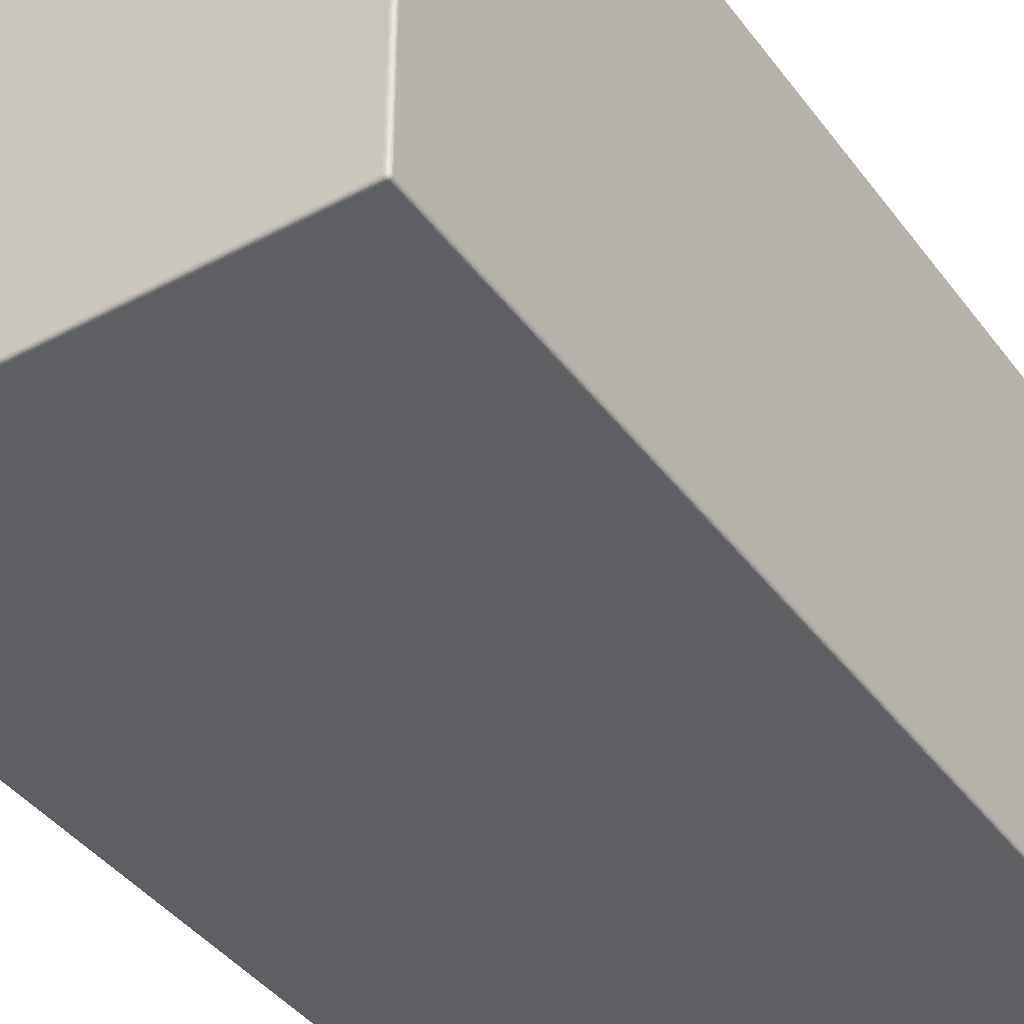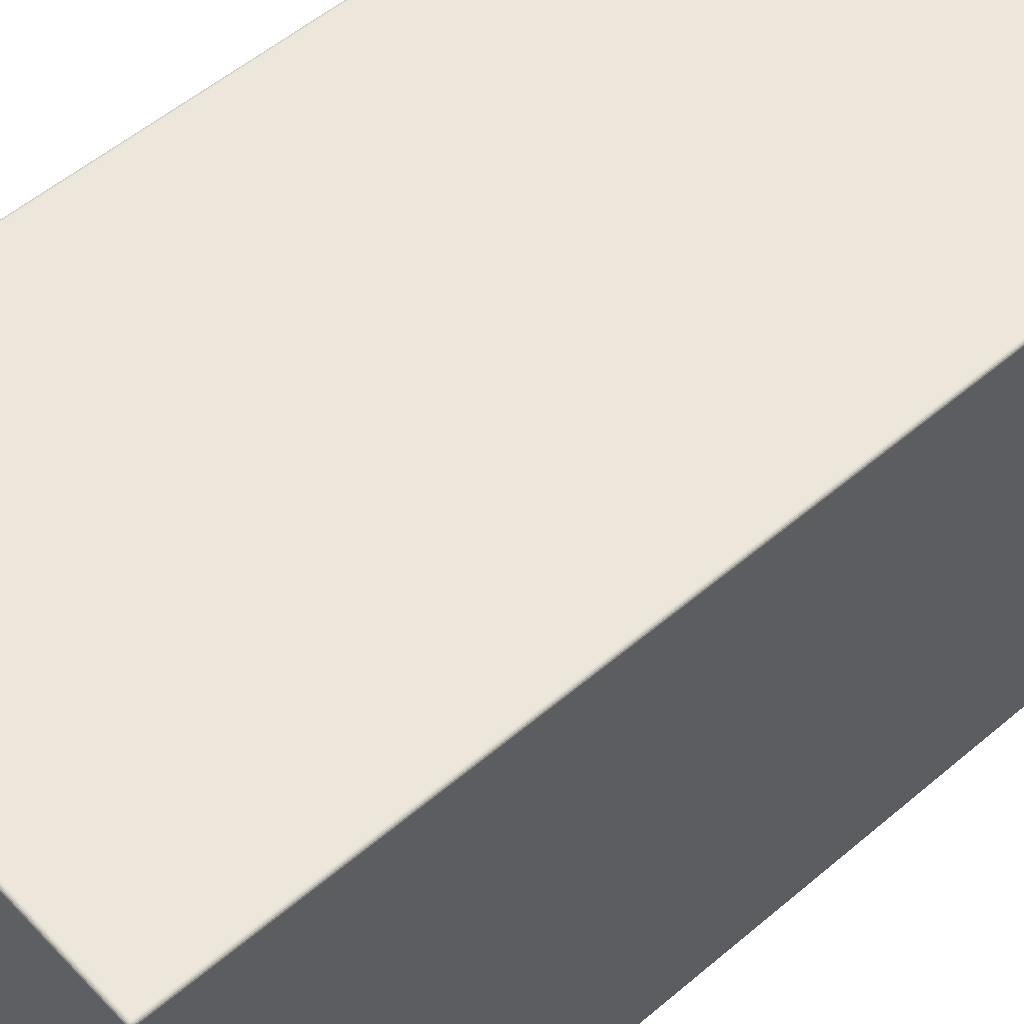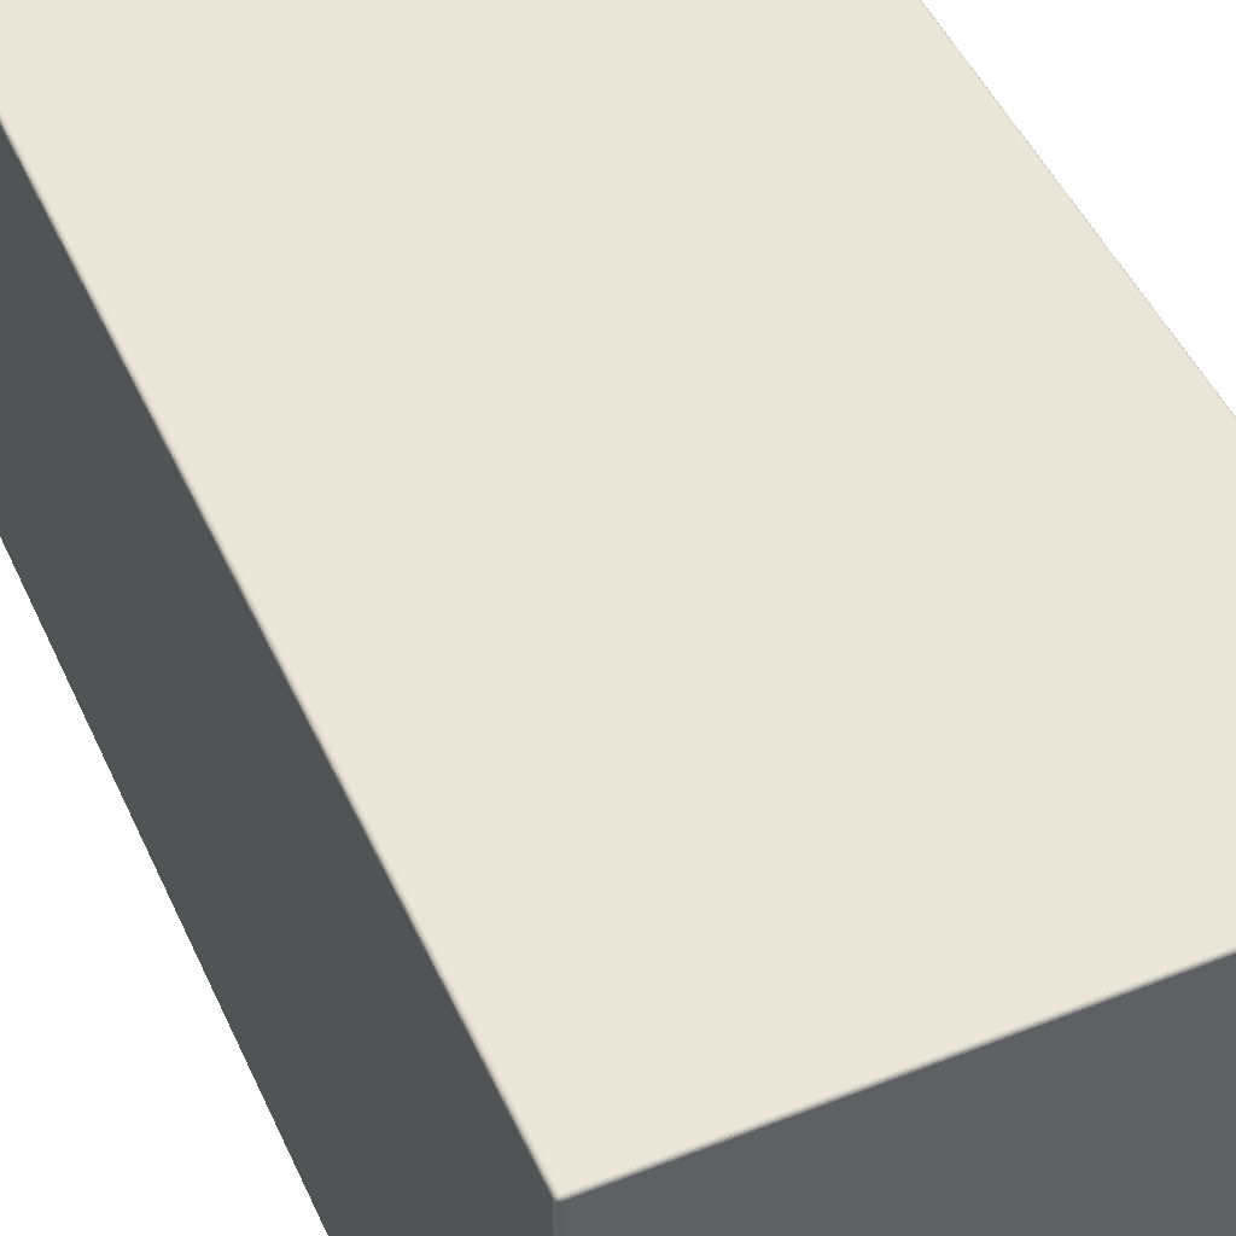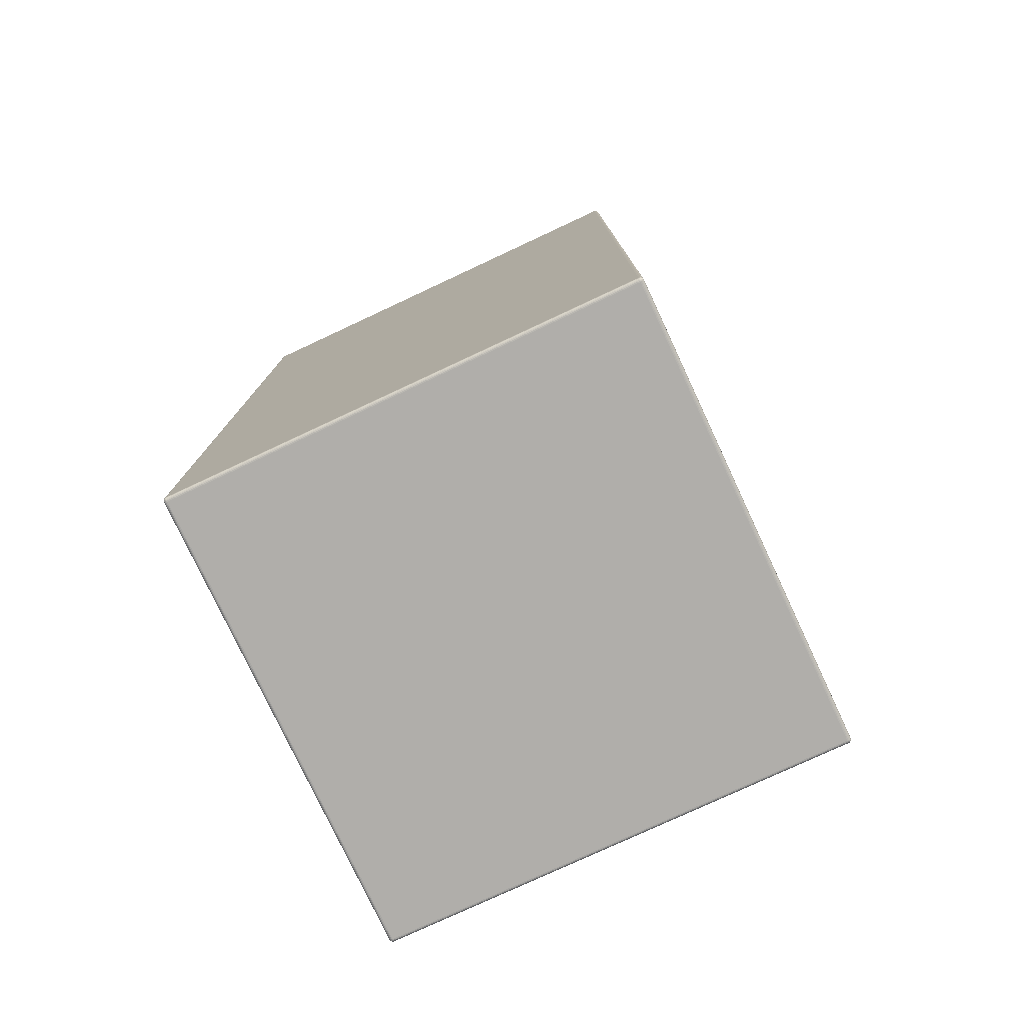
<metadata>
{"format":"obj","ext":"obj","renderer":"f3d","projection":"perspective","resolution":1024,"background":"white","views":[{"elev":-40.6,"azim":-147.0,"up":"+Z"},{"elev":54.0,"azim":-132.1,"up":"+Z"},{"elev":48.2,"azim":-23.8,"up":"+Z"},{"elev":-77.7,"azim":-155.0,"up":"+Y"}]}
</metadata>
<code>
v  8.14 -2040 -0.0002
v  8.14 -8.14 0.0001
v  1016 -8.14 0.0001
v  1016 -2040 -0.0002
v  8.14 -2040 1024
v  1016 -2040 1024
v  1016 -8.14 1024
v  8.14 -8.14 1024
v  8.14 -2048 8.14
v  1016 -2048 8.14
v  1016 -2048 1016
v  8.14 -2048 1016
v  1024 -2040 8.14
v  1024 -8.14 8.14
v  1024 -8.14 1016
v  1024 -2040 1016
v  1016 0 8.14
v  8.14 0 8.14
v  8.14 -0.0002 1016
v  1016 -0.0002 1016
v  0 -8.14 8.14
v  0 -2040 8.14
v  0 -2040 1016
v  0 -8.14 1016
v  7.38 -2048 5.722
v  8.14 -2048 5.652
v  1017 -2042 0.2259
v  1016 -2042 0.2259
v  0.2261 -7.38 5.722
v  0.2261 -8.14 5.653
v  1018 -7.38 0.2262
v  1018 -8.14 0.2262
v  5.722 -2048 1017
v  5.653 -2048 1016
v  1024 -2042 1017
v  1024 -2042 1016
v  0.2261 -5.722 1017
v  0.2261 -5.653 1016
v  1018 -0.2263 1017
v  1018 -0.2263 1016
v  5.653 -8.14 0.2262
v  5.653 -2040 0.2259
v  1016 -5.653 0.2262
v  8.14 -5.653 0.2262
v  1018 -2040 0.2259
v  8.14 -2042 0.2259
v  1016 -2042 1024
v  8.14 -2042 1024
v  1018 -8.14 1024
v  1018 -2040 1024
v  8.14 -5.653 1024
v  1016 -5.653 1024
v  5.653 -2040 1024
v  5.653 -8.14 1024
v  1018 -2048 1016
v  1018 -2048 8.14
v  5.653 -2048 8.14
v  1024 -5.653 1016
v  1024 -5.653 8.14
v  5.653 -0.2263 1016
v  5.653 -0.2261 8.14
v  5.722 -2048 7.38
v  3.743 -2047 6.758
v  3.618 -2047 8.14
v  2.205 -2046 6.274
v  2.035 -2046 8.14
v  1.105 -2044 5.929
v  0.9044 -2044 8.14
v  0.4459 -2042 5.722
v  0.2261 -2042 8.14
v  0.2261 -2040 5.652
v  5.929 -2048 6.758
v  4.12 -2047 5.627
v  2.713 -2046 4.748
v  1.708 -2044 4.12
v  1.105 -2042 3.743
v  0.9044 -2040 3.618
v  6.275 -2048 6.274
v  4.748 -2047 4.748
v  3.561 -2046 3.561
v  2.713 -2044 2.713
v  2.205 -2042 2.204
v  2.035 -2040 2.035
v  6.758 -2048 5.929
v  5.628 -2047 4.12
v  4.748 -2046 2.713
v  4.12 -2044 1.708
v  3.743 -2042 1.105
v  3.618 -2040 0.9042
v  6.758 -2047 3.743
v  6.274 -2046 2.204
v  5.929 -2044 1.105
v  5.722 -2042 0.4457
v  8.14 -2047 3.618
v  8.14 -2046 2.035
v  8.14 -2044 0.9042
v  1018 -2041 0.2259
v  1020 -2041 0.9042
v  1020 -2040 0.9042
v  1022 -2042 2.035
v  1022 -2040 2.035
v  1023 -2042 3.618
v  1023 -2040 3.618
v  1024 -2042 5.652
v  1024 -2040 5.652
v  1024 -2042 8.14
v  1018 -2041 0.2259
v  1020 -2042 0.9042
v  1021 -2043 2.035
v  1022 -2044 3.618
v  1023 -2044 5.652
v  1023 -2044 8.14
v  1018 -2042 0.2259
v  1019 -2043 0.9042
v  1020 -2044 2.035
v  1021 -2045 3.618
v  1022 -2046 5.652
v  1022 -2046 8.14
v  1017 -2042 0.2259
v  1018 -2044 0.9042
v  1019 -2045 2.035
v  1020 -2046 3.618
v  1020 -2047 5.652
v  1020 -2047 8.14
v  1017 -2044 0.9042
v  1018 -2046 2.035
v  1018 -2047 3.618
v  1018 -2048 5.652
v  1016 -2044 0.9042
v  1016 -2046 2.035
v  1016 -2047 3.618
v  1016 -2048 5.652
v  0.2261 -5.653 8.14
v  0.2261 -5.722 7.38
v  0.9044 -3.743 6.758
v  0.9044 -3.618 8.14
v  2.035 -2.205 6.275
v  2.035 -2.035 8.14
v  3.618 -1.105 5.929
v  3.618 -0.9044 8.14
v  5.653 -0.4459 5.722
v  8.14 -0.2261 5.653
v  0.2261 -5.929 6.758
v  0.9044 -4.12 5.628
v  2.035 -2.713 4.748
v  3.618 -1.708 4.12
v  5.653 -1.105 3.744
v  8.14 -0.9044 3.618
v  0.2261 -6.274 6.275
v  0.9044 -4.748 4.748
v  2.035 -3.561 3.561
v  3.618 -2.713 2.713
v  5.653 -2.205 2.205
v  8.14 -2.035 2.035
v  0.2261 -6.758 5.929
v  0.9044 -5.628 4.12
v  2.035 -4.748 2.713
v  3.618 -4.12 1.708
v  5.653 -3.743 1.105
v  8.14 -3.618 0.9046
v  0.9044 -6.758 3.744
v  2.035 -6.274 2.205
v  3.618 -5.929 1.105
v  5.653 -5.722 0.4461
v  0.9044 -8.14 3.618
v  2.035 -8.14 2.035
v  3.618 -8.14 0.9046
v  1017 -5.722 0.2262
v  1017 -3.743 0.9046
v  1016 -3.618 0.9046
v  1018 -2.205 2.035
v  1016 -2.035 2.035
v  1018 -1.105 3.618
v  1016 -0.9044 3.618
v  1018 -0.4459 5.653
v  1016 -0.2261 5.653
v  1018 -0.2261 8.14
v  1017 -5.929 0.2262
v  1018 -4.12 0.9046
v  1019 -2.713 2.035
v  1020 -1.708 3.618
v  1020 -1.105 5.653
v  1020 -0.9044 8.14
v  1018 -6.274 0.2262
v  1019 -4.748 0.9046
v  1020 -3.561 2.035
v  1021 -2.713 3.618
v  1022 -2.205 5.653
v  1022 -2.035 8.14
v  1018 -6.758 0.2262
v  1020 -5.628 0.9046
v  1021 -4.748 2.035
v  1022 -4.12 3.618
v  1023 -3.743 5.653
v  1023 -3.618 8.14
v  1020 -6.758 0.9046
v  1022 -6.274 2.035
v  1023 -5.929 3.618
v  1024 -5.722 5.653
v  1020 -8.14 0.9046
v  1022 -8.14 2.035
v  1023 -8.14 3.618
v  1024 -8.14 5.653
v  8.14 -2048 1018
v  7.38 -2048 1018
v  6.758 -2047 1020
v  8.14 -2047 1020
v  6.274 -2046 1022
v  8.14 -2046 1022
v  5.929 -2044 1023
v  8.14 -2044 1023
v  5.722 -2042 1024
v  6.758 -2048 1018
v  5.628 -2047 1020
v  4.748 -2046 1021
v  4.12 -2044 1022
v  3.743 -2042 1023
v  3.618 -2040 1023
v  6.275 -2048 1018
v  4.748 -2047 1019
v  3.561 -2046 1020
v  2.713 -2044 1021
v  2.205 -2042 1022
v  2.035 -2040 1022
v  5.929 -2048 1017
v  4.12 -2047 1018
v  2.713 -2046 1019
v  1.708 -2044 1020
v  1.105 -2042 1020
v  0.9044 -2040 1020
v  3.743 -2047 1017
v  2.205 -2046 1018
v  1.105 -2044 1018
v  0.446 -2042 1018
v  0.2261 -2040 1018
v  3.618 -2047 1016
v  2.035 -2046 1016
v  0.9044 -2044 1016
v  0.2261 -2042 1016
v  1024 -2040 1018
v  1024 -2041 1018
v  1023 -2041 1020
v  1023 -2040 1020
v  1022 -2042 1022
v  1022 -2040 1022
v  1020 -2042 1023
v  1020 -2040 1023
v  1018 -2042 1024
v  1024 -2041 1018
v  1023 -2042 1020
v  1022 -2043 1021
v  1020 -2044 1022
v  1018 -2044 1023
v  1016 -2044 1023
v  1024 -2042 1018
v  1023 -2043 1019
v  1022 -2044 1020
v  1020 -2045 1021
v  1018 -2046 1022
v  1016 -2046 1022
v  1024 -2042 1017
v  1023 -2044 1018
v  1022 -2045 1019
v  1020 -2046 1020
v  1018 -2047 1020
v  1016 -2047 1020
v  1023 -2044 1017
v  1022 -2046 1018
v  1020 -2047 1018
v  1018 -2048 1018
v  1016 -2048 1018
v  1023 -2044 1016
v  1022 -2046 1016
v  1020 -2047 1016
v  0.2261 -8.14 1018
v  0.2261 -7.38 1018
v  0.9044 -6.758 1020
v  0.9044 -8.14 1020
v  2.035 -6.275 1022
v  2.035 -8.14 1022
v  3.618 -5.929 1023
v  3.618 -8.14 1023
v  5.653 -5.722 1024
v  0.2261 -6.758 1018
v  0.9044 -5.628 1020
v  2.035 -4.748 1021
v  3.618 -4.12 1022
v  5.653 -3.744 1023
v  8.14 -3.618 1023
v  0.2261 -6.275 1018
v  0.9044 -4.748 1019
v  2.035 -3.561 1020
v  3.618 -2.713 1021
v  5.653 -2.205 1022
v  8.14 -2.035 1022
v  0.2261 -5.929 1017
v  0.9044 -4.12 1018
v  2.035 -2.713 1019
v  3.618 -1.709 1020
v  5.653 -1.106 1020
v  8.14 -0.9046 1020
v  0.9044 -3.744 1017
v  2.035 -2.205 1018
v  3.618 -1.106 1018
v  5.653 -0.4461 1018
v  8.14 -0.2263 1018
v  0.9044 -3.618 1016
v  2.035 -2.035 1016
v  3.618 -0.9046 1016
v  1016 -0.2263 1018
v  1017 -0.2263 1018
v  1017 -0.9046 1020
v  1016 -0.9046 1020
v  1018 -2.035 1022
v  1016 -2.035 1022
v  1018 -3.618 1023
v  1016 -3.618 1023
v  1018 -5.653 1024
v  1017 -0.2263 1018
v  1018 -0.9046 1020
v  1019 -2.035 1021
v  1020 -3.618 1022
v  1020 -5.653 1023
v  1020 -8.14 1023
v  1018 -0.2263 1018
v  1019 -0.9046 1019
v  1020 -2.035 1020
v  1021 -3.618 1021
v  1022 -5.653 1022
v  1022 -8.14 1022
v  1018 -0.2263 1017
v  1020 -0.9046 1018
v  1021 -2.035 1019
v  1022 -3.618 1020
v  1023 -5.653 1020
v  1023 -8.14 1020
v  1020 -0.9046 1017
v  1022 -2.035 1018
v  1023 -3.618 1018
v  1024 -5.653 1018
v  1024 -8.14 1018
v  1020 -0.9046 1016
v  1022 -2.035 1016
v  1023 -3.618 1016
g Box033
f 1 2 3 4
f 5 6 7 8
f 9 10 11 12
f 13 14 15 16
f 17 18 19 20
f 21 22 23 24
f 9 25 26
f 4 27 28
f 21 29 30
f 3 31 32
f 12 33 34
f 16 35 36
f 24 37 38
f 20 39 40
f 41 2 1 42
f 43 3 2 44
f 45 4 3 32
f 46 1 4 28
f 47 6 5 48
f 49 7 6 50
f 51 8 7 52
f 53 5 8 54
f 55 11 10 56
f 57 9 12 34
f 58 15 14 59
f 60 19 18 61
f 9 57 62
f 63 62 57 64
f 65 63 64 66
f 67 65 66 68
f 69 67 68 70
f 71 69 70 22
f 9 62 72
f 73 72 62 63
f 74 73 63 65
f 75 74 65 67
f 76 75 67 69
f 77 76 69 71
f 9 72 78
f 79 78 72 73
f 80 79 73 74
f 81 80 74 75
f 82 81 75 76
f 83 82 76 77
f 9 78 84
f 85 84 78 79
f 86 85 79 80
f 87 86 80 81
f 88 87 81 82
f 89 88 82 83
f 9 84 25
f 90 25 84 85
f 91 90 85 86
f 92 91 86 87
f 93 92 87 88
f 42 93 88 89
f 94 26 25 90
f 95 94 90 91
f 96 95 91 92
f 46 96 92 93
f 1 46 93 42
f 4 45 97
f 98 97 45 99
f 100 98 99 101
f 102 100 101 103
f 104 102 103 105
f 106 104 105 13
f 4 97 107
f 108 107 97 98
f 109 108 98 100
f 110 109 100 102
f 111 110 102 104
f 112 111 104 106
f 4 107 113
f 114 113 107 108
f 115 114 108 109
f 116 115 109 110
f 117 116 110 111
f 118 117 111 112
f 4 113 119
f 120 119 113 114
f 121 120 114 115
f 122 121 115 116
f 123 122 116 117
f 124 123 117 118
f 4 119 27
f 125 27 119 120
f 126 125 120 121
f 127 126 121 122
f 128 127 122 123
f 56 128 123 124
f 129 28 27 125
f 130 129 125 126
f 131 130 126 127
f 132 131 127 128
f 10 132 128 56
f 21 133 134
f 135 134 133 136
f 137 135 136 138
f 139 137 138 140
f 141 139 140 61
f 142 141 61 18
f 21 134 143
f 144 143 134 135
f 145 144 135 137
f 146 145 137 139
f 147 146 139 141
f 148 147 141 142
f 21 143 149
f 150 149 143 144
f 151 150 144 145
f 152 151 145 146
f 153 152 146 147
f 154 153 147 148
f 21 149 155
f 156 155 149 150
f 157 156 150 151
f 158 157 151 152
f 159 158 152 153
f 160 159 153 154
f 21 155 29
f 161 29 155 156
f 162 161 156 157
f 163 162 157 158
f 164 163 158 159
f 44 164 159 160
f 165 30 29 161
f 166 165 161 162
f 167 166 162 163
f 41 167 163 164
f 2 41 164 44
f 3 43 168
f 169 168 43 170
f 171 169 170 172
f 173 171 172 174
f 175 173 174 176
f 177 175 176 17
f 3 168 178
f 179 178 168 169
f 180 179 169 171
f 181 180 171 173
f 182 181 173 175
f 183 182 175 177
f 3 178 184
f 185 184 178 179
f 186 185 179 180
f 187 186 180 181
f 188 187 181 182
f 189 188 182 183
f 3 184 190
f 191 190 184 185
f 192 191 185 186
f 193 192 186 187
f 194 193 187 188
f 195 194 188 189
f 3 190 31
f 196 31 190 191
f 197 196 191 192
f 198 197 192 193
f 199 198 193 194
f 59 199 194 195
f 200 32 31 196
f 201 200 196 197
f 202 201 197 198
f 203 202 198 199
f 14 203 199 59
f 12 204 205
f 206 205 204 207
f 208 206 207 209
f 210 208 209 211
f 212 210 211 48
f 53 212 48 5
f 12 205 213
f 214 213 205 206
f 215 214 206 208
f 216 215 208 210
f 217 216 210 212
f 218 217 212 53
f 12 213 219
f 220 219 213 214
f 221 220 214 215
f 222 221 215 216
f 223 222 216 217
f 224 223 217 218
f 12 219 225
f 226 225 219 220
f 227 226 220 221
f 228 227 221 222
f 229 228 222 223
f 230 229 223 224
f 12 225 33
f 231 33 225 226
f 232 231 226 227
f 233 232 227 228
f 234 233 228 229
f 235 234 229 230
f 236 34 33 231
f 237 236 231 232
f 238 237 232 233
f 239 238 233 234
f 23 239 234 235
f 16 240 241
f 242 241 240 243
f 244 242 243 245
f 246 244 245 247
f 248 246 247 50
f 47 248 50 6
f 16 241 249
f 250 249 241 242
f 251 250 242 244
f 252 251 244 246
f 253 252 246 248
f 254 253 248 47
f 16 249 255
f 256 255 249 250
f 257 256 250 251
f 258 257 251 252
f 259 258 252 253
f 260 259 253 254
f 16 255 261
f 262 261 255 256
f 263 262 256 257
f 264 263 257 258
f 265 264 258 259
f 266 265 259 260
f 16 261 35
f 267 35 261 262
f 268 267 262 263
f 269 268 263 264
f 270 269 264 265
f 271 270 265 266
f 272 36 35 267
f 273 272 267 268
f 274 273 268 269
f 55 274 269 270
f 11 55 270 271
f 24 275 276
f 277 276 275 278
f 279 277 278 280
f 281 279 280 282
f 283 281 282 54
f 51 283 54 8
f 24 276 284
f 285 284 276 277
f 286 285 277 279
f 287 286 279 281
f 288 287 281 283
f 289 288 283 51
f 24 284 290
f 291 290 284 285
f 292 291 285 286
f 293 292 286 287
f 294 293 287 288
f 295 294 288 289
f 24 290 296
f 297 296 290 291
f 298 297 291 292
f 299 298 292 293
f 300 299 293 294
f 301 300 294 295
f 24 296 37
f 302 37 296 297
f 303 302 297 298
f 304 303 298 299
f 305 304 299 300
f 306 305 300 301
f 307 38 37 302
f 308 307 302 303
f 309 308 303 304
f 60 309 304 305
f 19 60 305 306
f 20 310 311
f 312 311 310 313
f 314 312 313 315
f 316 314 315 317
f 318 316 317 52
f 49 318 52 7
f 20 311 319
f 320 319 311 312
f 321 320 312 314
f 322 321 314 316
f 323 322 316 318
f 324 323 318 49
f 20 319 325
f 326 325 319 320
f 327 326 320 321
f 328 327 321 322
f 329 328 322 323
f 330 329 323 324
f 20 325 331
f 332 331 325 326
f 333 332 326 327
f 334 333 327 328
f 335 334 328 329
f 336 335 329 330
f 20 331 39
f 337 39 331 332
f 338 337 332 333
f 339 338 333 334
f 340 339 334 335
f 341 340 335 336
f 342 40 39 337
f 343 342 337 338
f 344 343 338 339
f 58 344 339 340
f 15 58 340 341
f 167 41 42 89
f 166 167 89 83
f 165 166 83 77
f 30 165 77 71
f 21 30 71 22
f 170 43 44 160
f 172 170 160 154
f 174 172 154 148
f 176 174 148 142
f 17 176 142 18
f 99 45 32 200
f 101 99 200 201
f 103 101 201 202
f 105 103 202 203
f 13 105 203 14
f 96 46 28 129
f 95 96 129 130
f 94 95 130 131
f 26 94 131 132
f 9 26 132 10
f 254 47 48 211
f 260 254 211 209
f 266 260 209 207
f 271 266 207 204
f 11 271 204 12
f 324 49 50 247
f 330 324 247 245
f 336 330 245 243
f 341 336 243 240
f 15 341 240 16
f 289 51 52 317
f 295 289 317 315
f 301 295 315 313
f 306 301 313 310
f 19 306 310 20
f 218 53 54 282
f 224 218 282 280
f 230 224 280 278
f 235 230 278 275
f 23 235 275 24
f 274 55 56 124
f 273 274 124 118
f 272 273 118 112
f 36 272 112 106
f 16 36 106 13
f 64 57 34 236
f 66 64 236 237
f 68 66 237 238
f 70 68 238 239
f 22 70 239 23
f 344 58 59 195
f 343 344 195 189
f 342 343 189 183
f 40 342 183 177
f 20 40 177 17
f 309 60 61 140
f 308 309 140 138
f 307 308 138 136
f 38 307 136 133
f 24 38 133 21

</code>
